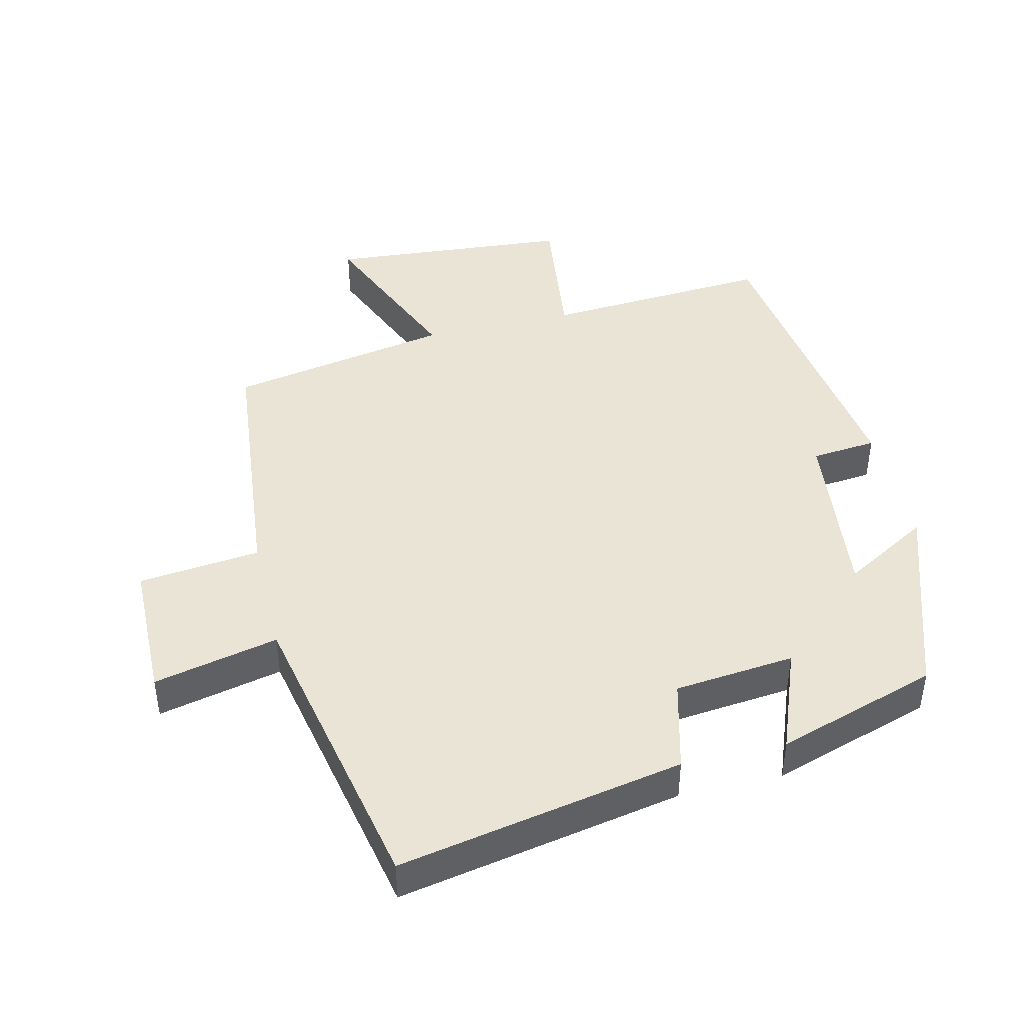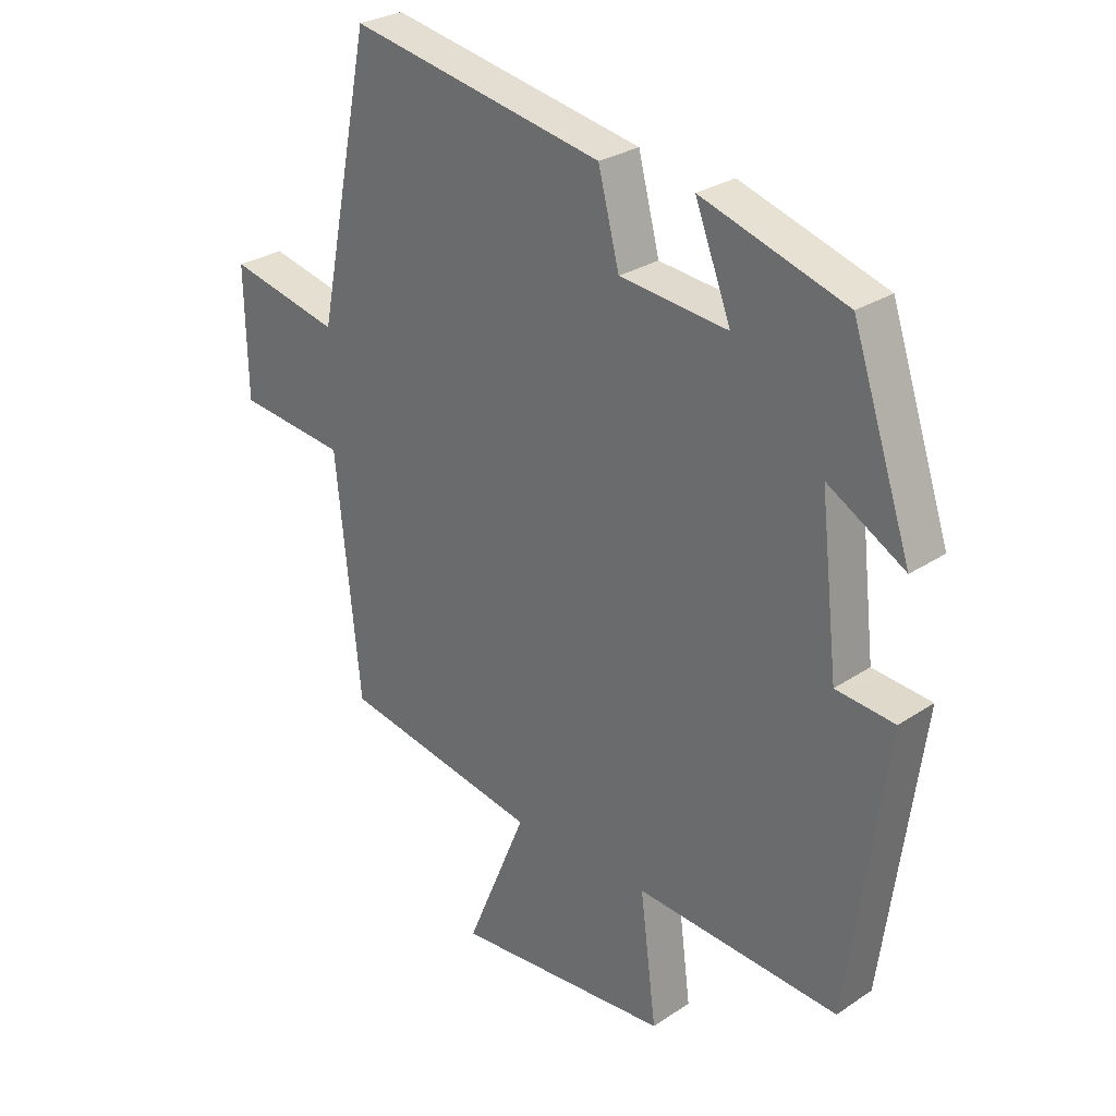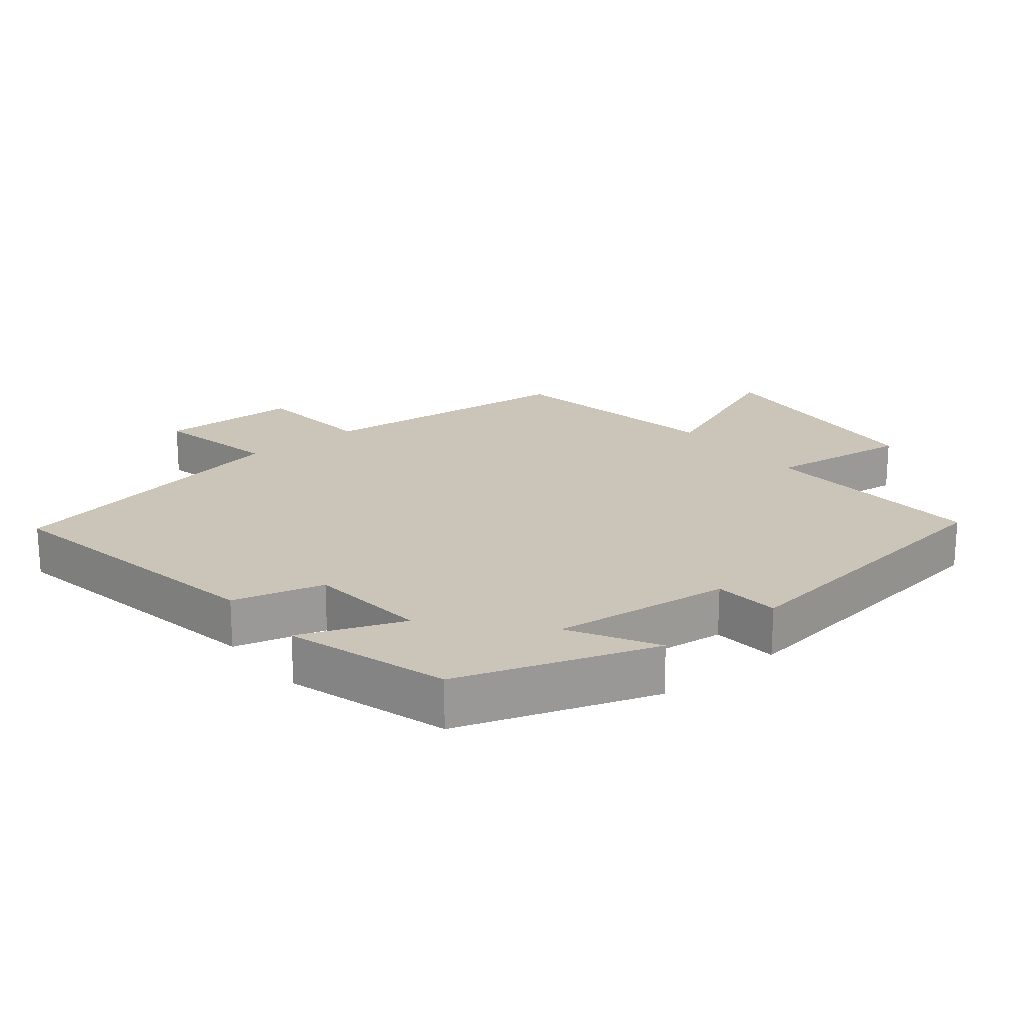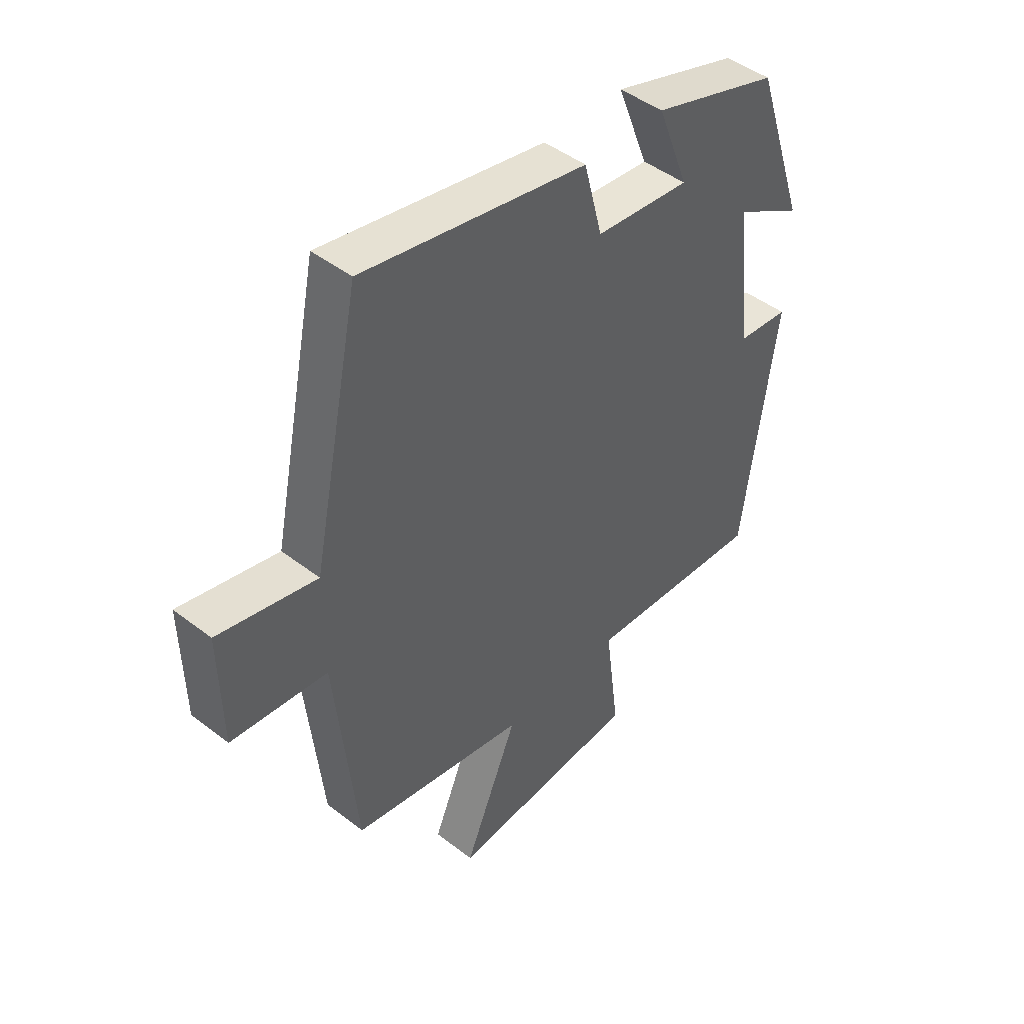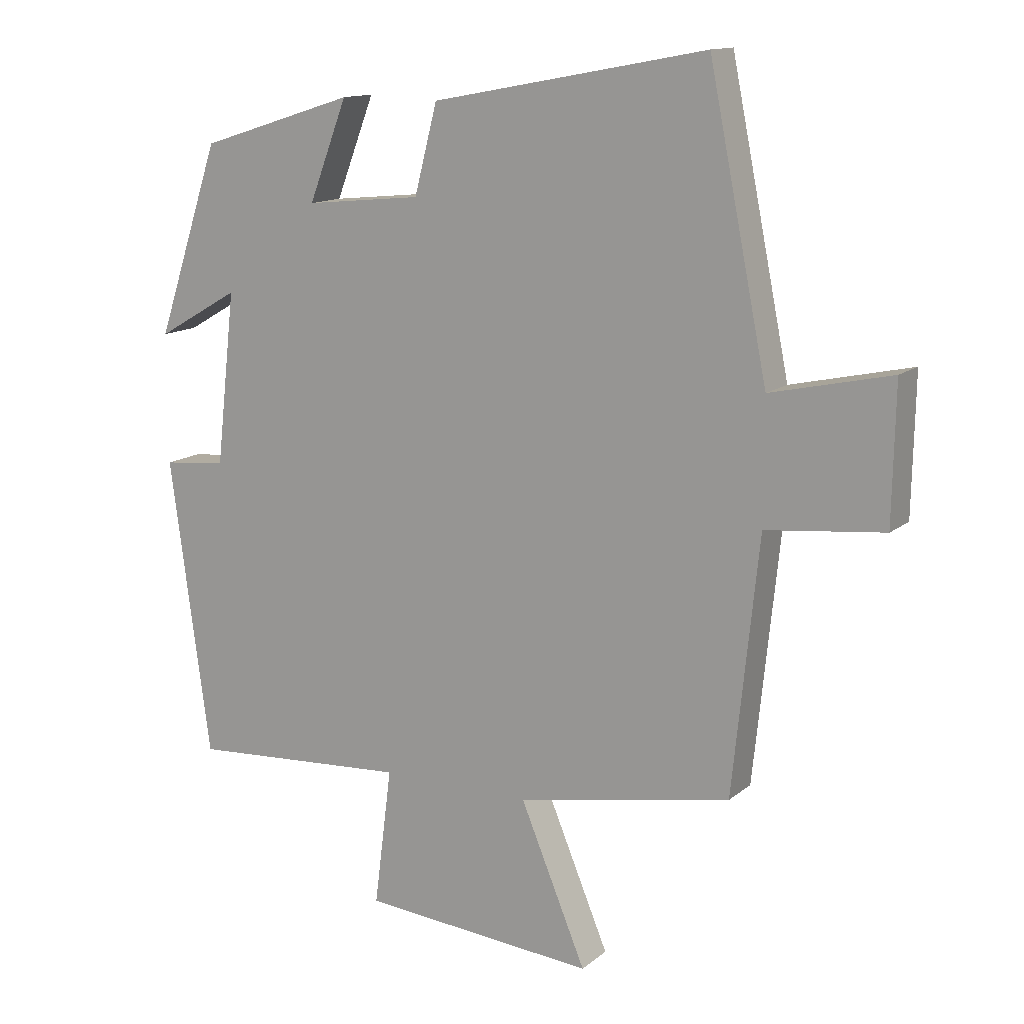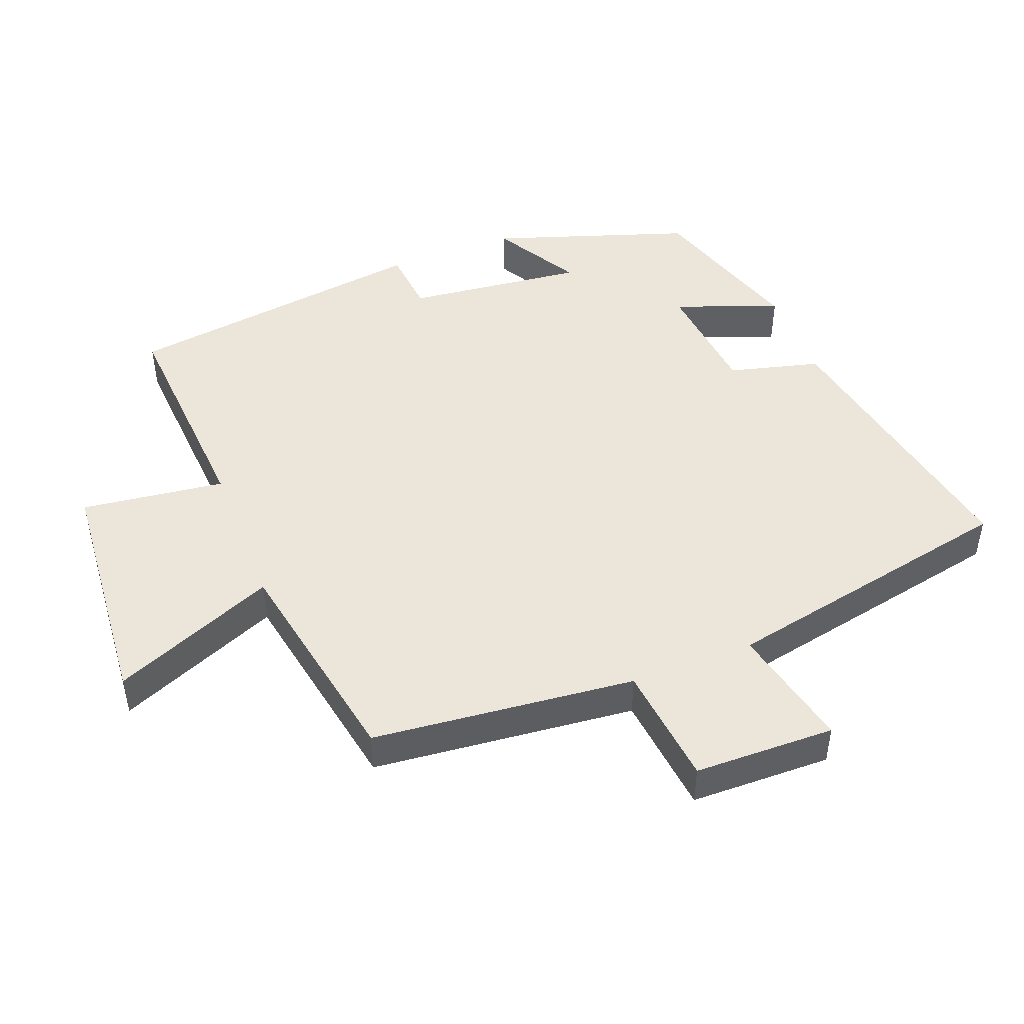
<metadata>
{"format":"obj","ext":"obj","renderer":"f3d","projection":"perspective","resolution":1024,"background":"white","views":[{"elev":43.9,"azim":-13.5,"up":"+Y"},{"elev":28.0,"azim":44.8,"up":"+Z"},{"elev":20.5,"azim":51.3,"up":"+Y"},{"elev":45.8,"azim":-48.4,"up":"+Z"},{"elev":13.4,"azim":-149.6,"up":"+Z"},{"elev":46.9,"azim":-111.2,"up":"+Y"}]}
</metadata>
<code>
v 0.402 0.07 0.425
v 0.5 0.07 0.133
v 0.373 0.07 0.206
v 0.403 0.07 -0.058
v 0.5 0.07 -0.067
v 0.438 0.07 -0.522
v 0.101 0.07 -0.5
v 0.128 0.07 -0.712
v -0.232 0.07 -0.742
v -0.131 0.07 -0.5
v -0.46 0.07 -0.439
v -0.5 0.07 -0.05
v -0.68 0.07 -0.031
v -0.684 0.07 0.177
v -0.5 0.07 0.136
v -0.41 0.07 0.579
v 0.01 0.07 0.5
v 0.045 0.07 0.365
v 0.223 0.07 0.347
v 0.164 0.07 0.5
v 0.402 0 0.425
v 0.5 0 0.133
v 0.373 0 0.206
v 0.403 0 -0.058
v 0.5 0 -0.067
v 0.438 0 -0.522
v 0.101 0 -0.5
v 0.128 0 -0.712
v -0.232 0 -0.742
v -0.131 0 -0.5
v -0.46 0 -0.439
v -0.5 0 -0.05
v -0.68 0 -0.031
v -0.684 0 0.177
v -0.5 0 0.136
v -0.41 0 0.579
v 0.01 0 0.5
v 0.045 0 0.365
v 0.223 0 0.347
v 0.164 0 0.5
f 19 20 1 2
f 15 16 17 18
f 15 18 19
f 12 13 14 15
f 10 11 12 15
f 10 15 19
f 7 8 9 10
f 7 10 19
f 4 5 6 7
f 3 4 7 19
f 2 3 19
f 22 21 40 39
f 38 37 36 35
f 39 38 35
f 35 34 33 32
f 35 32 31 30
f 39 35 30
f 30 29 28 27
f 39 30 27
f 27 26 25 24
f 39 27 24 23
f 39 23 22
f 1 21 22 2
f 2 22 23 3
f 3 23 24 4
f 4 24 25 5
f 5 25 26 6
f 6 26 27 7
f 7 27 28 8
f 8 28 29 9
f 9 29 30 10
f 10 30 31 11
f 11 31 32 12
f 12 32 33 13
f 13 33 34 14
f 14 34 35 15
f 15 35 36 16
f 16 36 37 17
f 17 37 38 18
f 18 38 39 19
f 19 39 40 20
f 20 40 21 1

</code>
